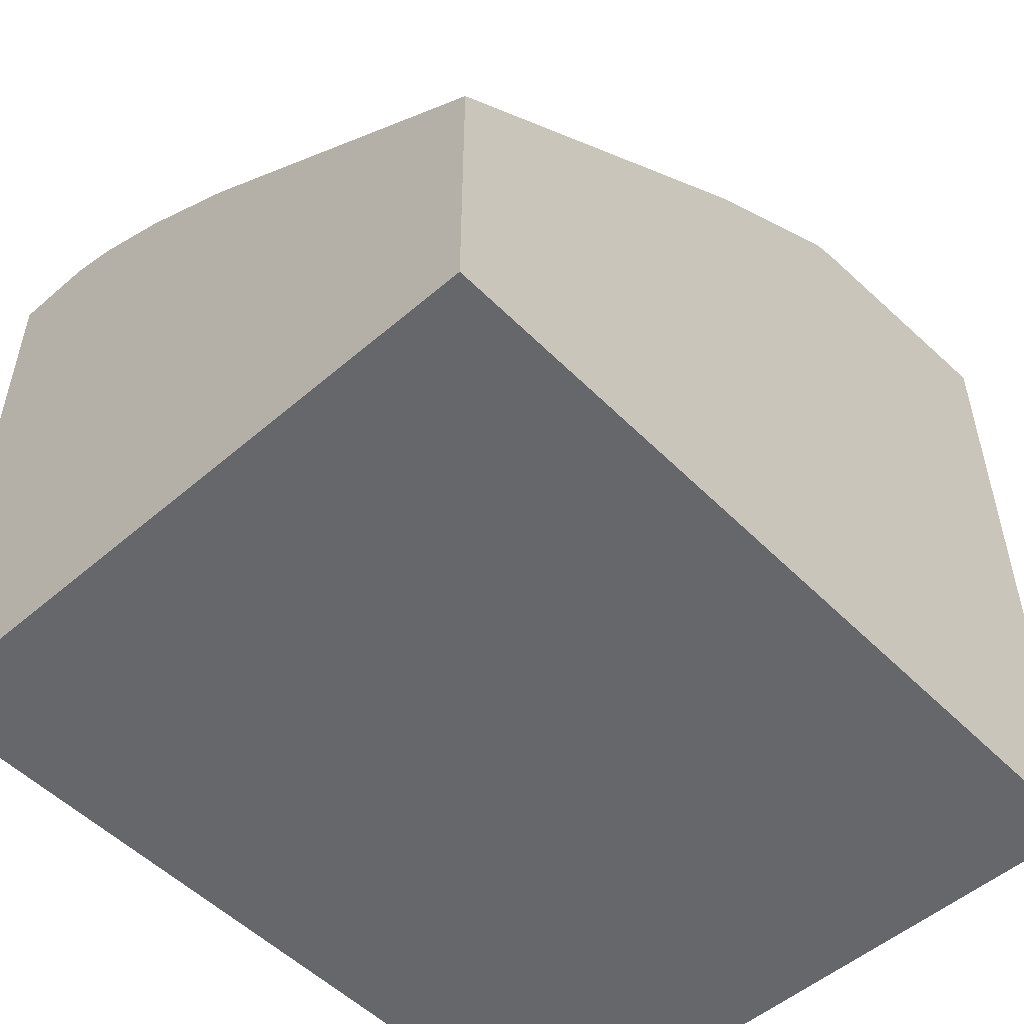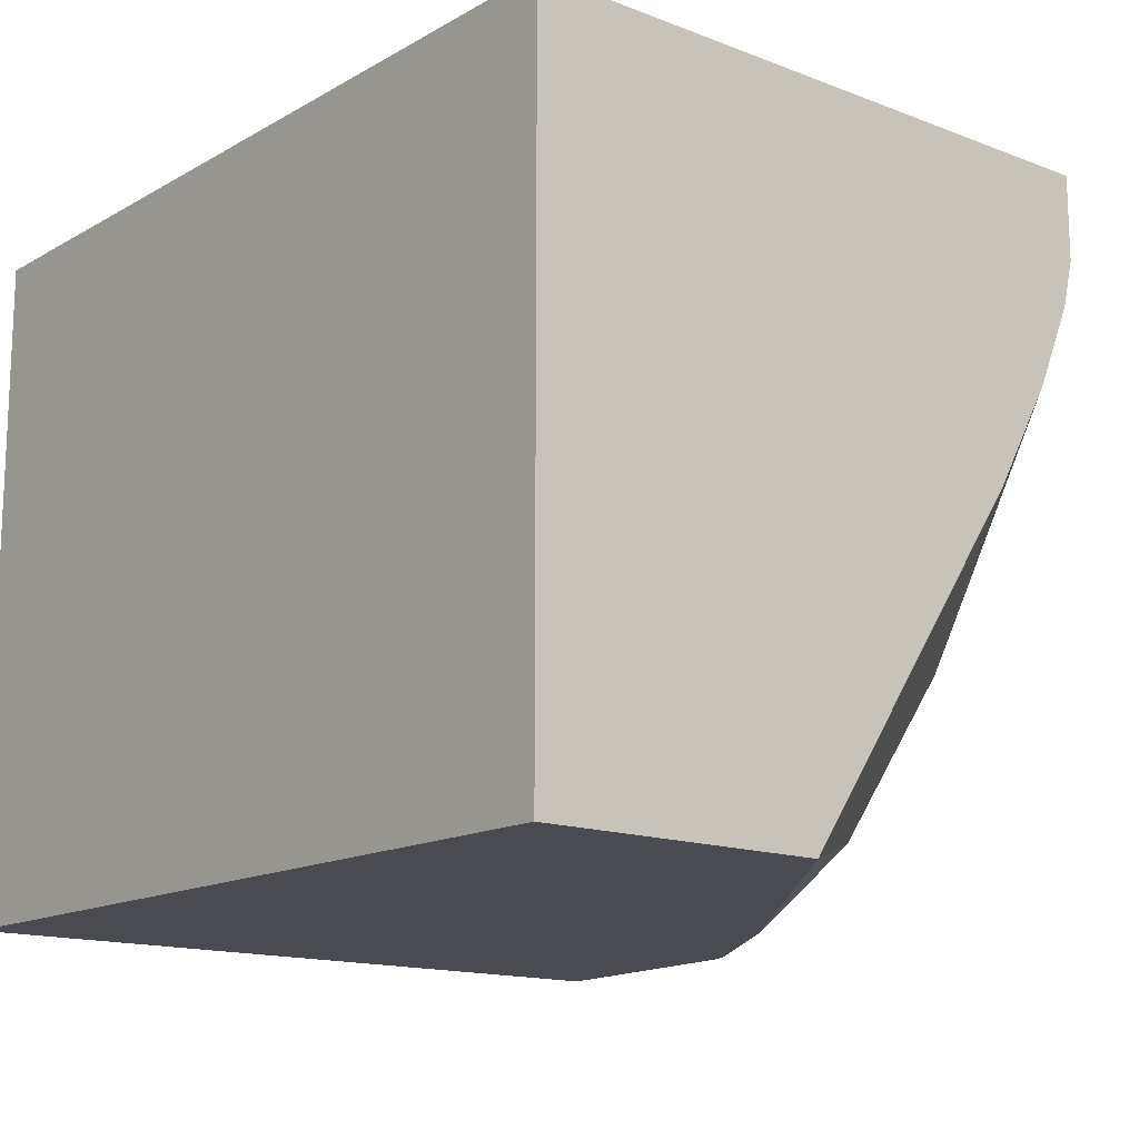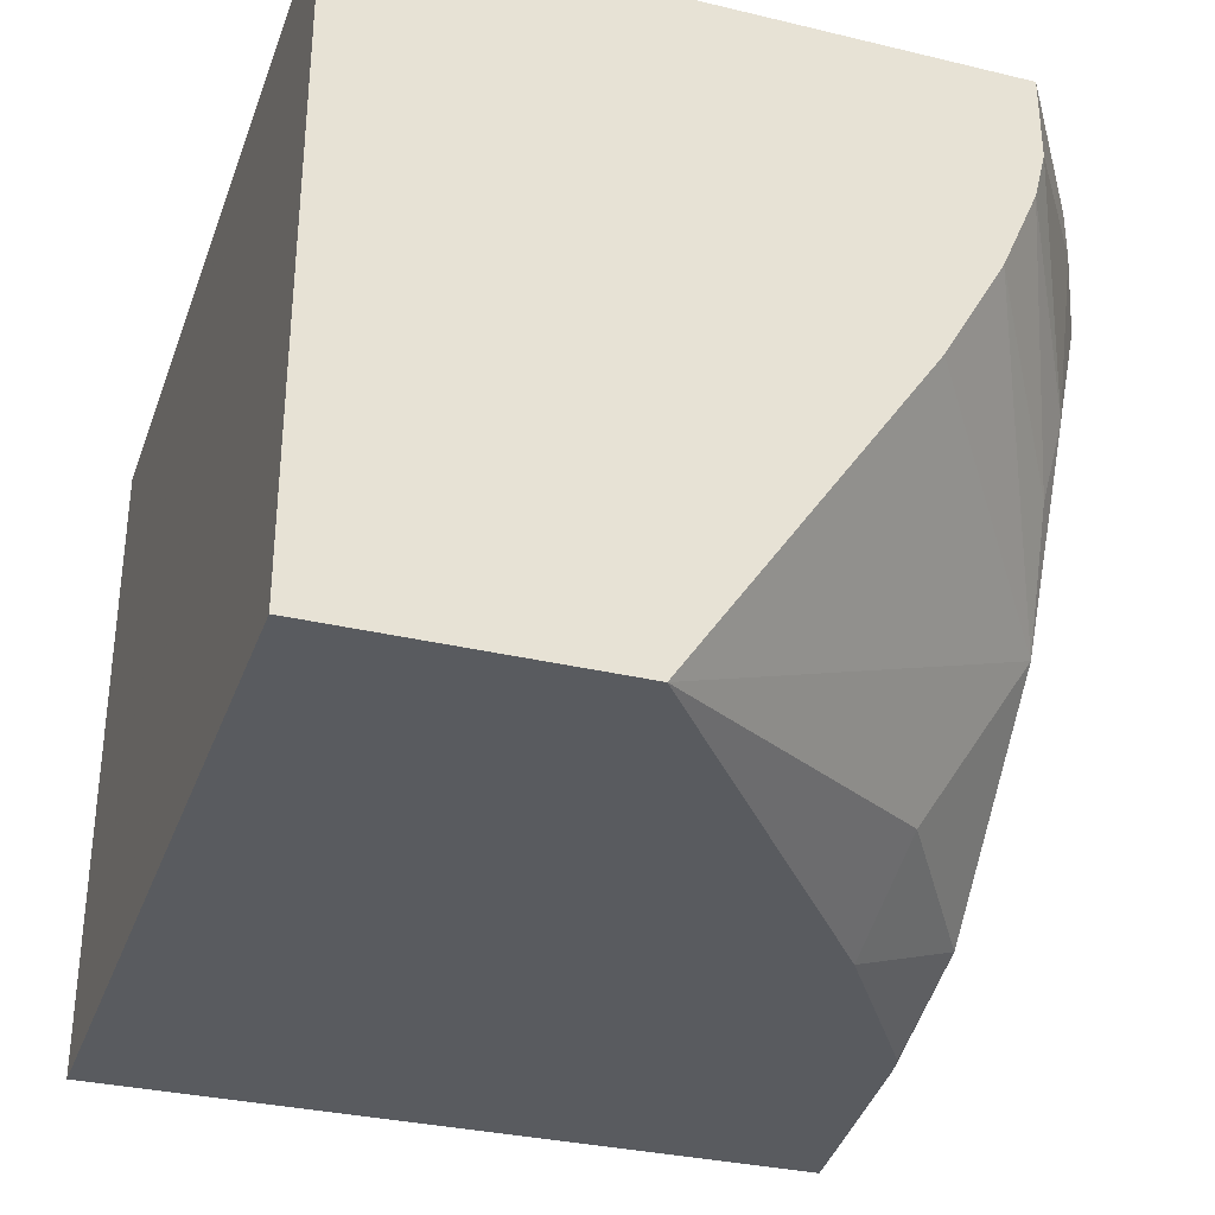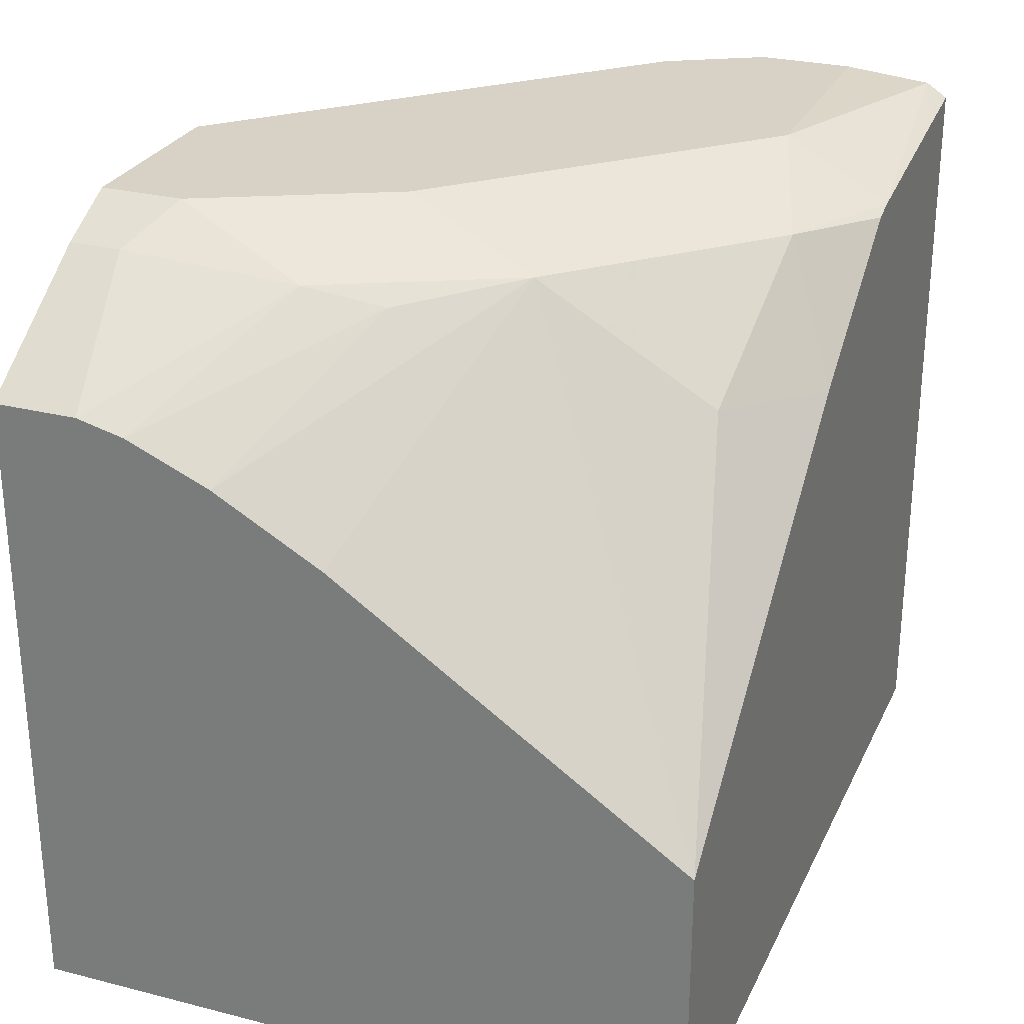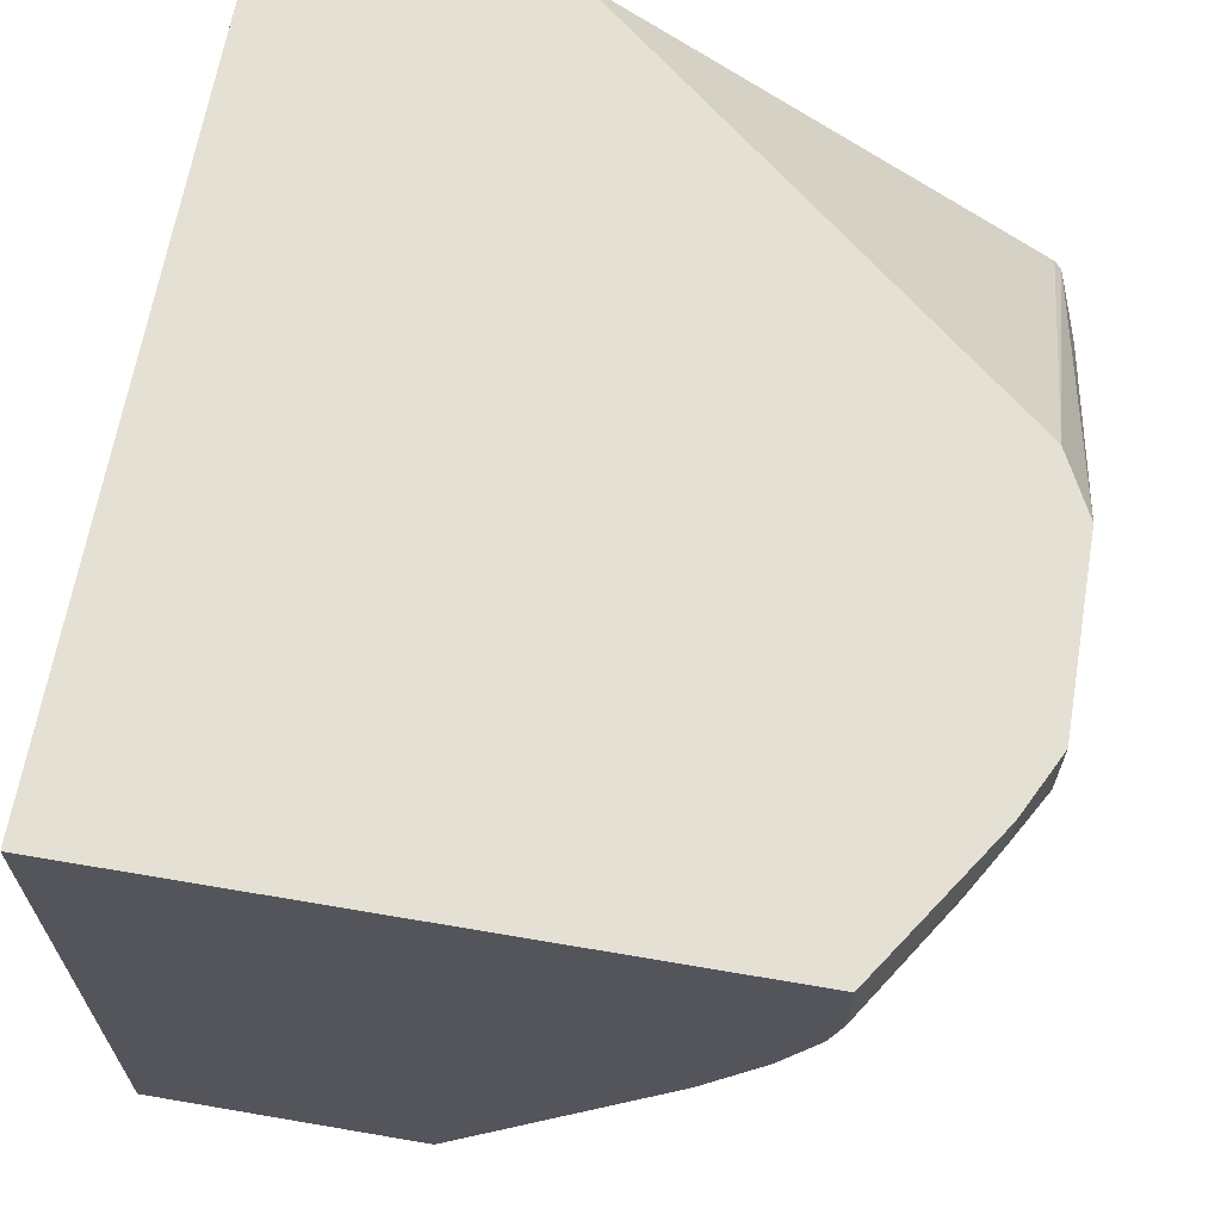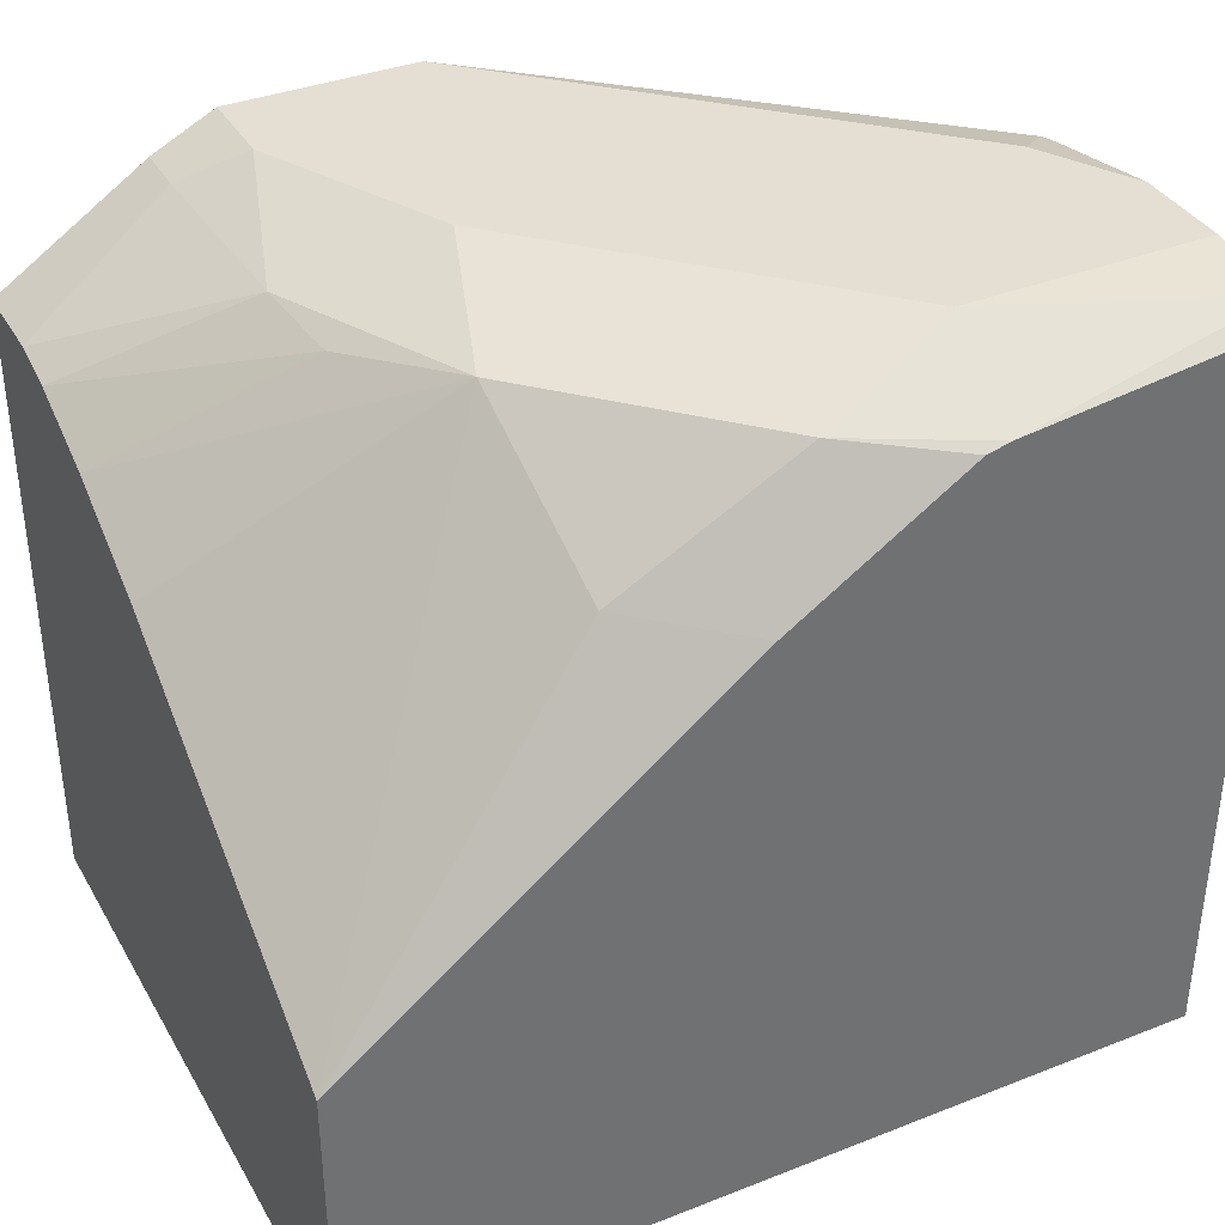
<metadata>
{"format":"obj","ext":"obj","renderer":"f3d","projection":"perspective","resolution":1024,"background":"white","views":[{"elev":-52.1,"azim":132.9,"up":"+Y"},{"elev":-14.6,"azim":50.3,"up":"+Z"},{"elev":-32.4,"azim":71.6,"up":"+Z"},{"elev":27.5,"azim":111.3,"up":"+Y"},{"elev":65.2,"azim":99.8,"up":"+Z"},{"elev":36.9,"azim":153.1,"up":"+Y"}]}
</metadata>
<code>
v -0.3282 -0.5369 0.149
v -0.3282 -0.4866 0.149
v -0.3282 -0.5369 0.03135
v -0.1805 -0.5369 0.149
v -0.3282 -0.4082 0.09281
v -0.2628 -0.4083 0.149
v -0.3282 -0.4066 0.03135
v -0.1805 -0.5369 0.03135
v -0.1805 -0.4258 0.149
v -0.3272 -0.4069 0.09227
v -0.3282 -0.4071 0.0912
v -0.2517 -0.4027 0.149
v -0.3282 -0.4041 0.03502
v -0.3166 -0.408 0.03135
v -0.1805 -0.4866 0.03135
v -0.2069 -0.4083 0.149
v -0.1805 -0.4258 0.1342
v -0.3188 -0.4027 0.08389
v -0.3282 -0.4027 0.06711
v -0.2181 -0.4027 0.149
v -0.3282 -0.4027 0.05034
v -0.2852 -0.4027 0.05034
v -0.283 -0.4122 0.03135
v -0.1805 -0.4448 0.0925
v -0.2486 -0.4331 0.03135
v -0.2293 -0.4306 0.04474
v -0.2265 -0.4111 0.07551
v -0.2069 -0.4083 0.1398
v -0.2161 -0.4037 0.149
v -0.1805 -0.4279 0.1259
v -0.2097 -0.4111 0.109
v -0.2181 -0.4027 0.1342
v -0.2684 -0.4027 0.06711
v -0.2712 -0.4055 0.05314
v -0.26 -0.4111 0.04196
v -0.2789 -0.4132 0.03135
v -0.1805 -0.4342 0.1113
v -0.2433 -0.4111 0.05873
v -0.2377 -0.4055 0.08669
v -0.2349 -0.4027 0.1007
v -0.2125 -0.4139 0.09507
v -0.2545 -0.4055 0.06991
f 17 30 31
f 17 31 28
f 22 34 35
f 22 33 42
f 22 42 34
f 20 29 32
f 16 28 29
f 12 21 19
f 15 26 27
f 15 25 26
f 13 23 14
f 13 22 23
f 13 21 22
f 12 19 18
f 22 35 23
f 12 22 21
f 15 27 24
f 23 35 36
f 27 41 37
f 25 36 35
f 39 42 40
f 12 33 22
f 35 42 38
f 34 42 35
f 33 40 42
f 31 40 32
f 30 41 31
f 30 37 41
f 24 27 37
f 28 32 29
f 27 31 41
f 27 40 31
f 27 39 40
f 27 42 39
f 27 38 42
f 26 35 38
f 26 38 27
f 25 35 26
f 28 31 32
f 12 40 33
f 4 37 30
f 12 20 32
f 1 6 2
f 1 12 6
f 1 20 12
f 1 29 20
f 1 16 29
f 1 9 16
f 12 32 40
f 2 6 5
f 1 8 4
f 1 7 3
f 1 13 7
f 1 21 13
f 1 19 21
f 1 11 19
f 1 5 11
f 1 2 5
f 1 3 8
f 3 7 14
f 1 4 9
f 3 23 36
f 3 14 23
f 10 12 18
f 10 19 11
f 10 18 19
f 9 28 16
f 7 13 14
f 6 12 10
f 5 10 11
f 9 17 28
f 4 17 9
f 5 6 10
f 3 25 15
f 3 15 8
f 4 8 15
f 3 36 25
f 4 24 37
f 4 30 17
f 4 15 24

</code>
